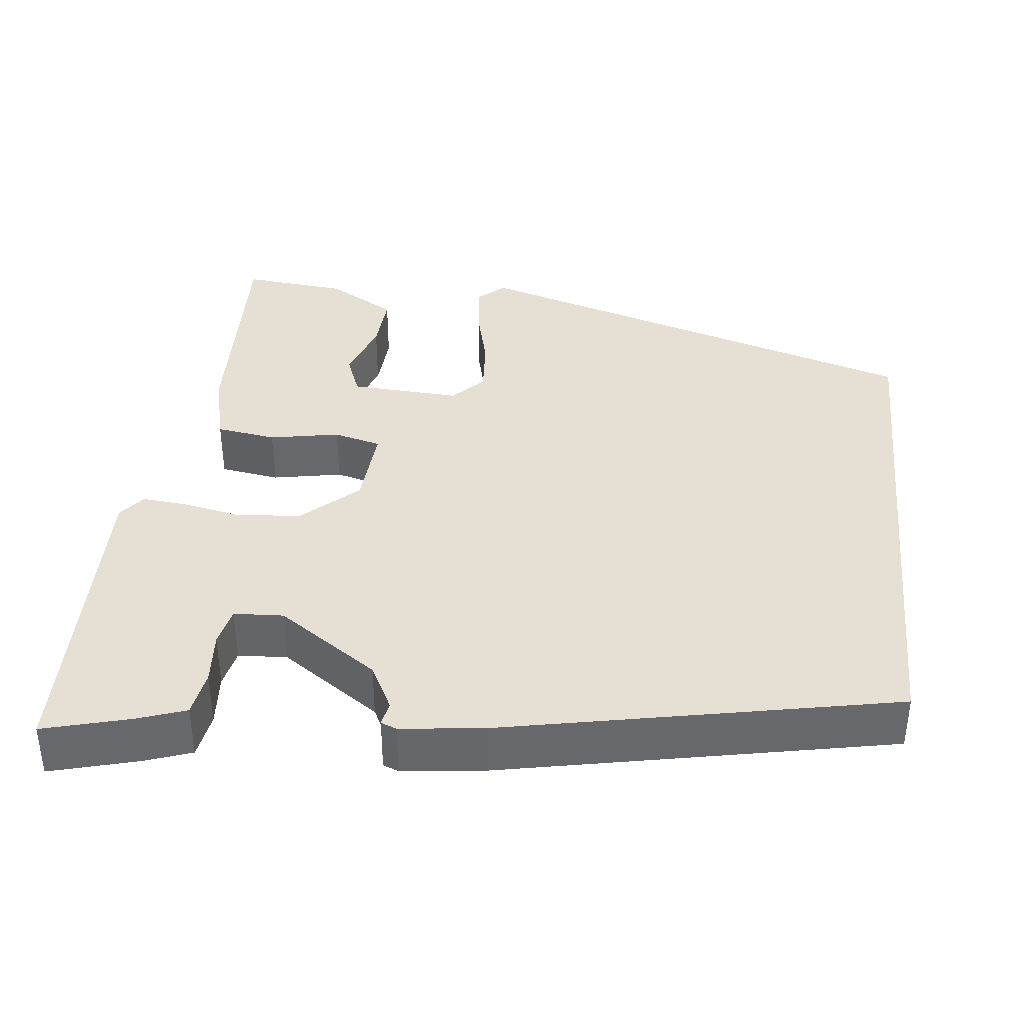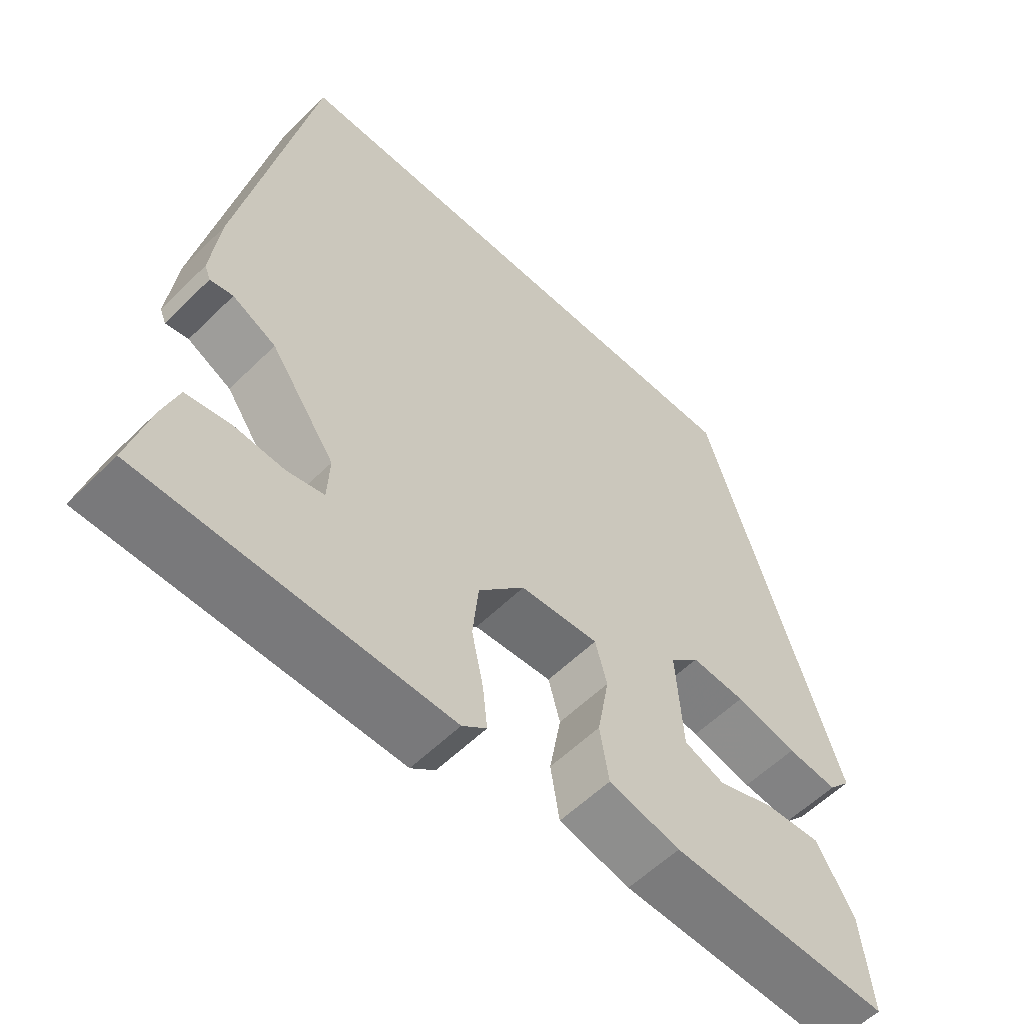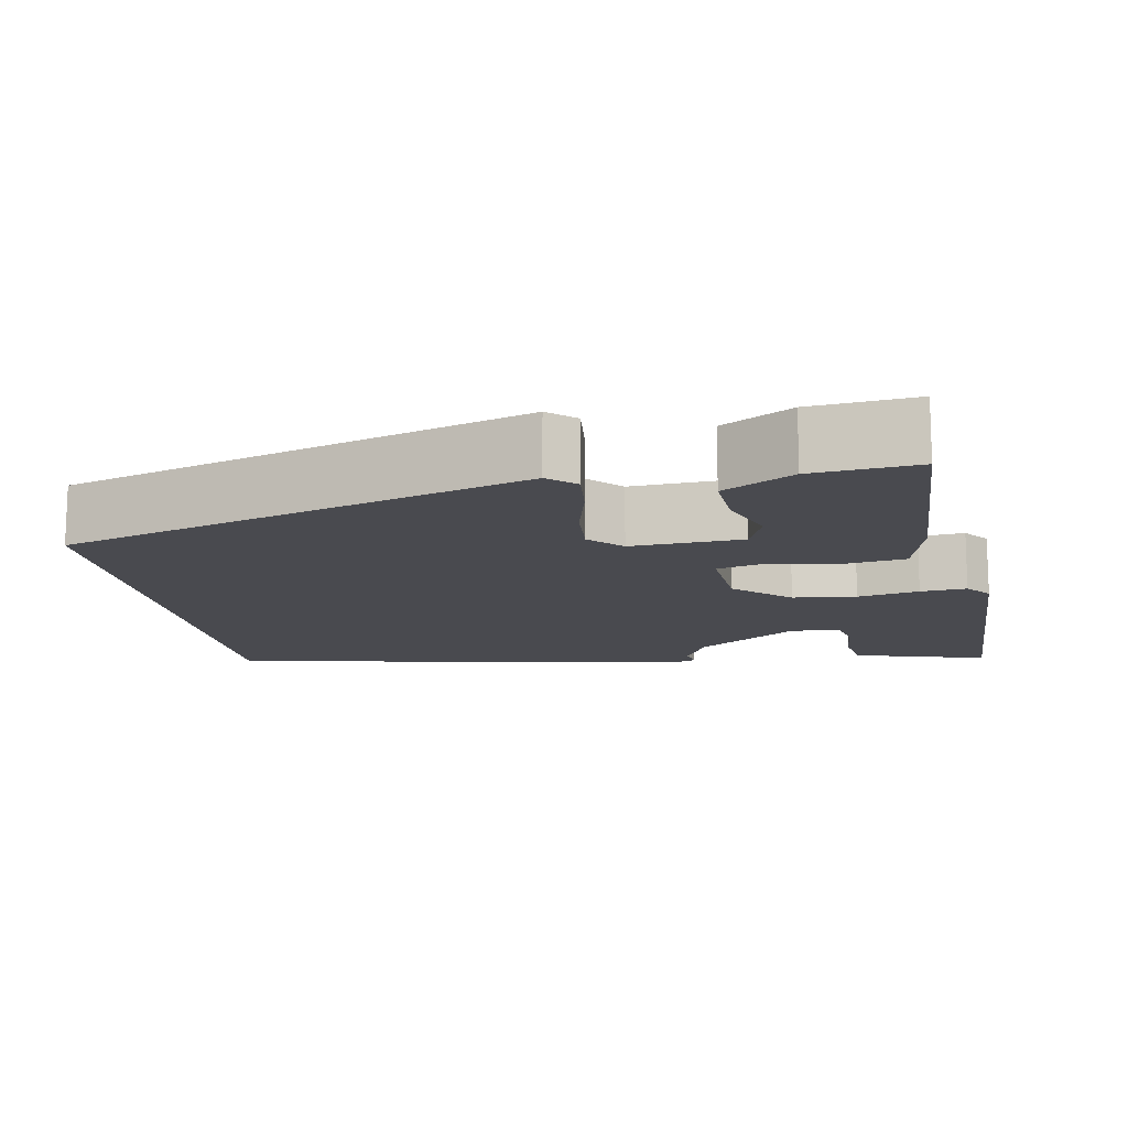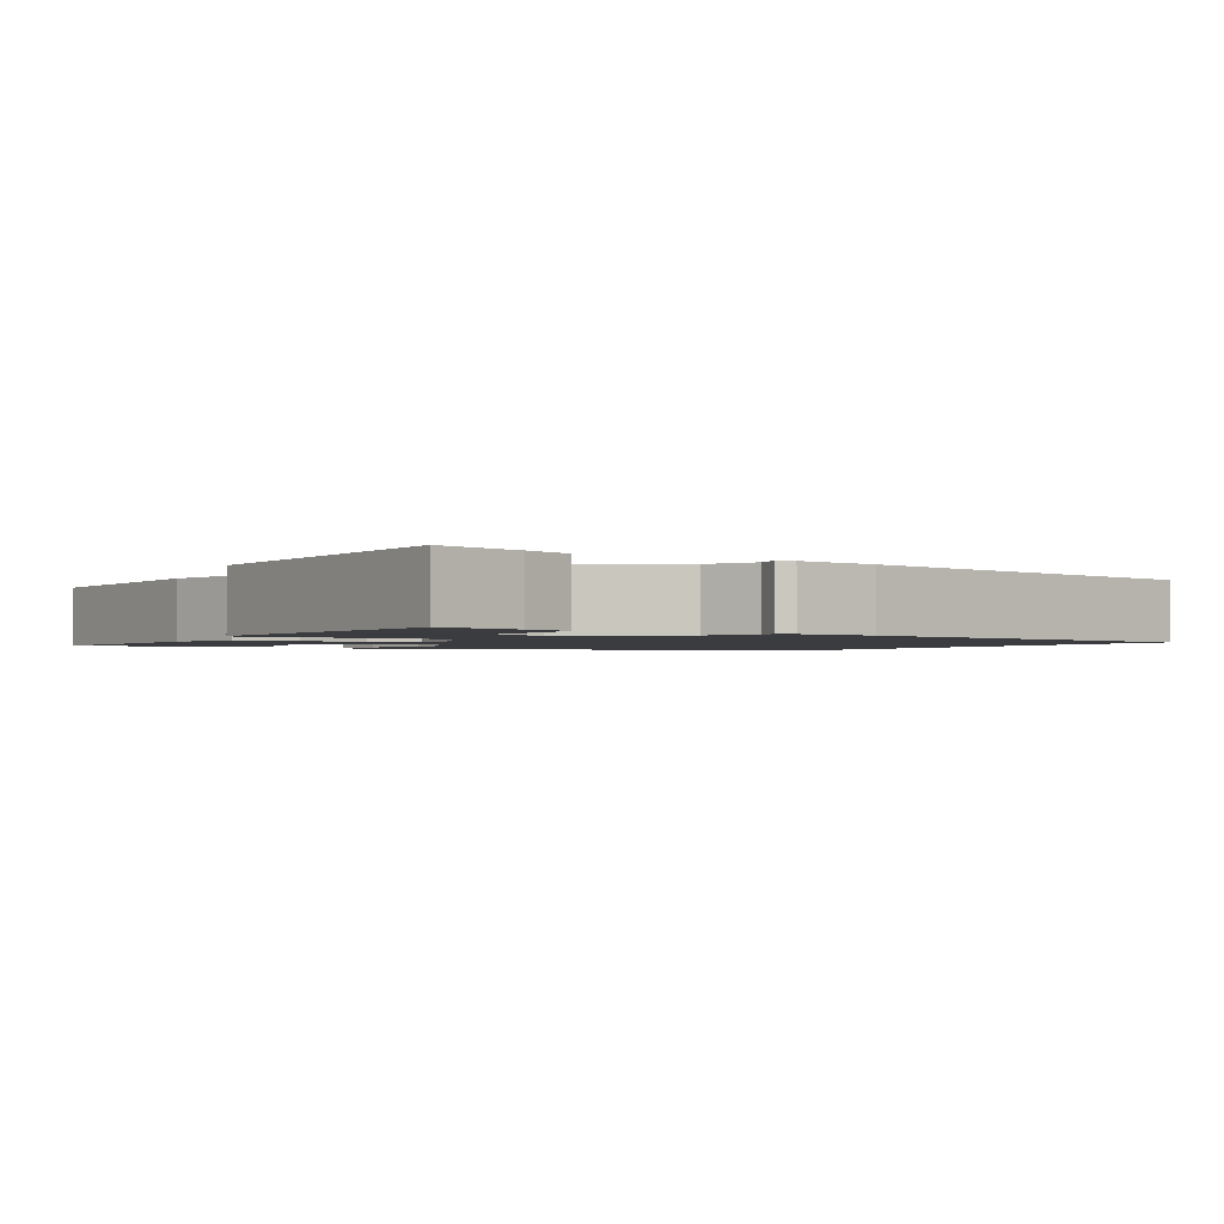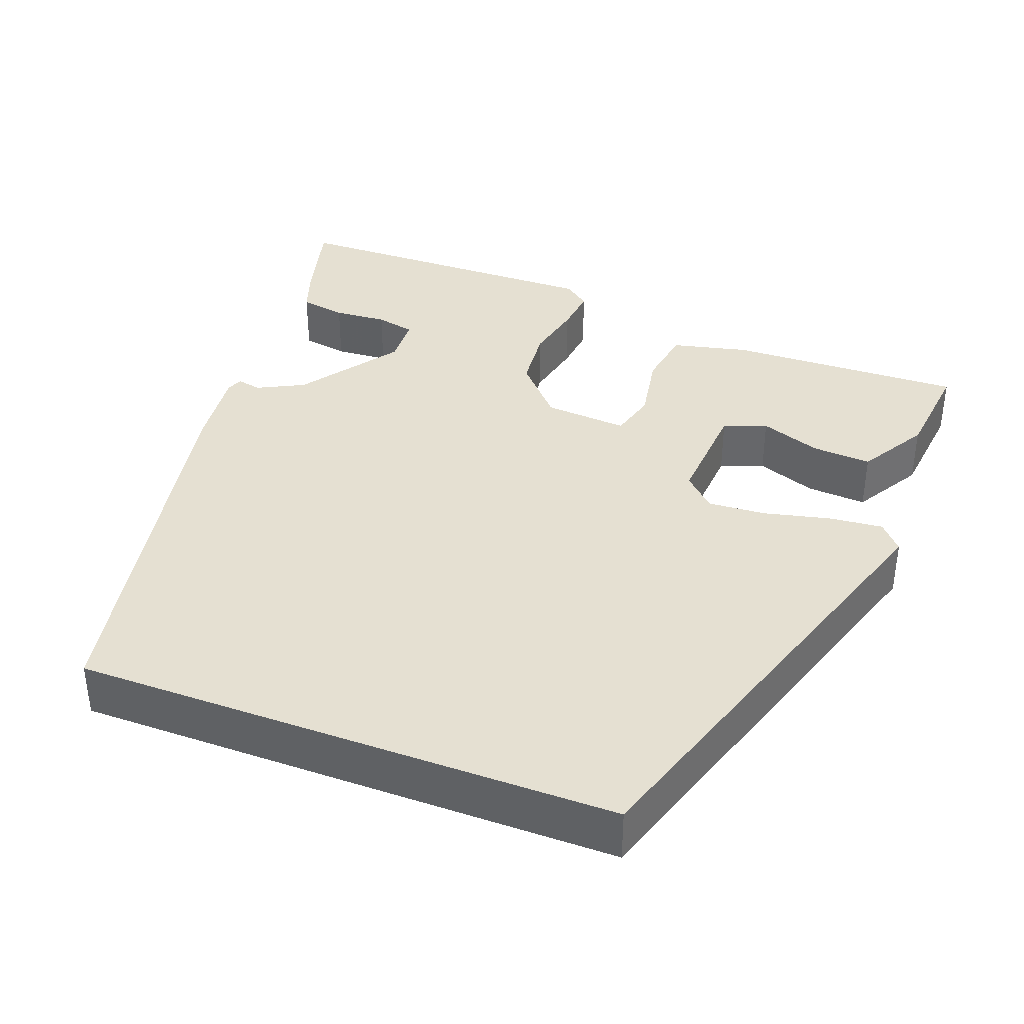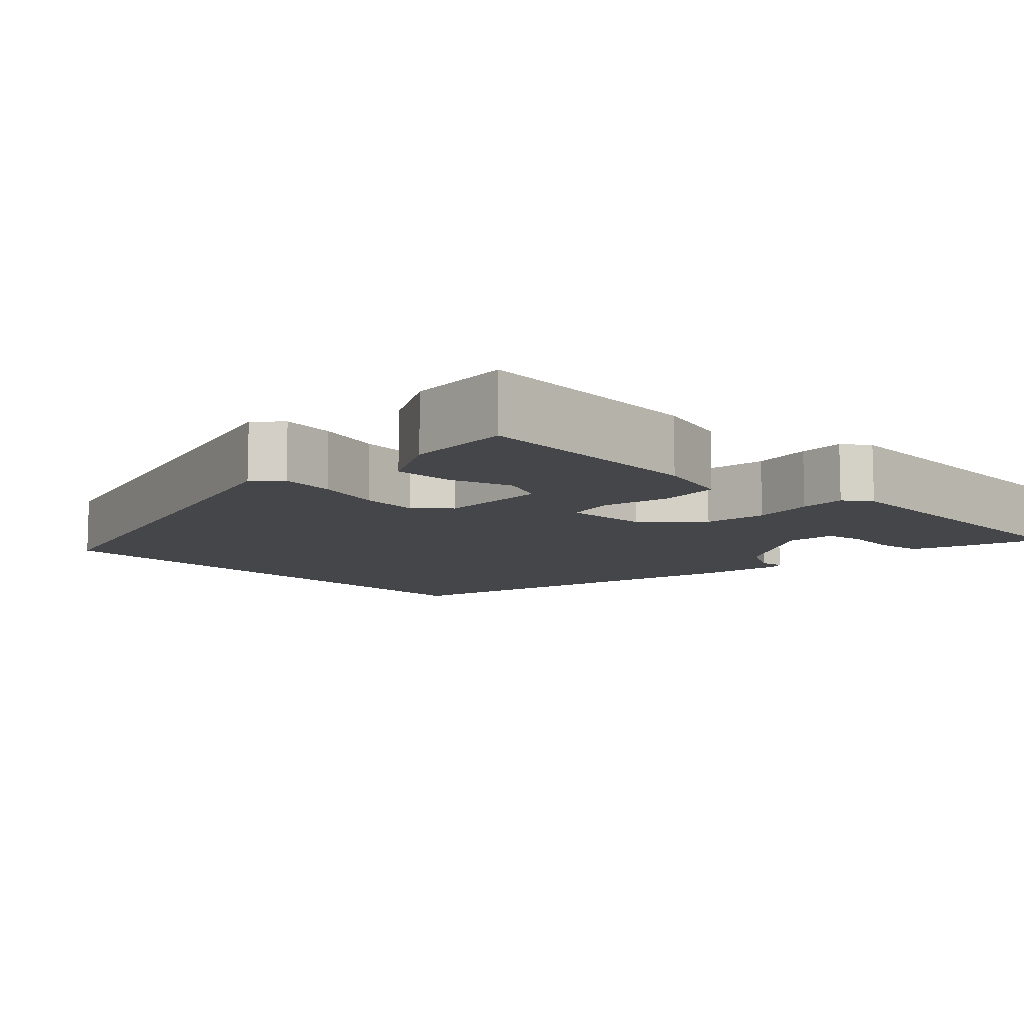
<metadata>
{"format":"obj","ext":"obj","renderer":"f3d","projection":"perspective","resolution":1024,"background":"white","views":[{"elev":38.0,"azim":-84.1,"up":"+Y"},{"elev":-57.3,"azim":-44.4,"up":"+Z"},{"elev":-13.5,"azim":99.8,"up":"+Y"},{"elev":-1.8,"azim":-122.3,"up":"+Y"},{"elev":37.8,"azim":20.7,"up":"+Y"},{"elev":-9.7,"azim":133.6,"up":"+Y"}]}
</metadata>
<code>
v 0.493 0.07 -0.469
v 0.193 0.07 -0.459
v 0.096 0.07 -0.436
v 0.084 0.07 -0.36
v 0.1 0.07 -0.271
v 0.084 0.07 -0.211
v -0.023 0.07 -0.219
v -0.086 0.07 -0.288
v -0.094 0.07 -0.368
v -0.078 0.07 -0.445
v -0.072 0.07 -0.503
v -0.105 0.07 -0.529
v -0.518 0.07 -0.522
v -0.489 0.07 -0.412
v -0.468 0.07 -0.351
v -0.409 0.07 -0.341
v -0.341 0.07 -0.346
v -0.291 0.07 -0.335
v -0.288 0.07 -0.272
v -0.376 0.07 -0.146
v -0.435 0.07 -0.116
v -0.466 0.07 -0.122
v -0.474 0.07 -0.102
v -0.462 0.07 0.004
v -0.365 0.07 0.5
v 0.323 0.07 0.5
v 0.508 0.07 -0.081
v 0.478 0.07 -0.115
v 0.409 0.07 -0.108
v 0.325 0.07 -0.088
v 0.251 0.07 -0.083
v 0.211 0.07 -0.122
v 0.22 0.07 -0.262
v 0.275 0.07 -0.283
v 0.352 0.07 -0.255
v 0.428 0.07 -0.25
v 0.479 0.07 -0.337
v 0.493 0 -0.469
v 0.193 0 -0.459
v 0.096 0 -0.436
v 0.084 0 -0.36
v 0.1 0 -0.271
v 0.084 0 -0.211
v -0.023 0 -0.219
v -0.086 0 -0.288
v -0.094 0 -0.368
v -0.078 0 -0.445
v -0.072 0 -0.503
v -0.105 0 -0.529
v -0.518 0 -0.522
v -0.489 0 -0.412
v -0.468 0 -0.351
v -0.409 0 -0.341
v -0.341 0 -0.346
v -0.291 0 -0.335
v -0.288 0 -0.272
v -0.376 0 -0.146
v -0.435 0 -0.116
v -0.466 0 -0.122
v -0.474 0 -0.102
v -0.462 0 0.004
v -0.365 0 0.5
v 0.323 0 0.5
v 0.508 0 -0.081
v 0.478 0 -0.115
v 0.409 0 -0.108
v 0.325 0 -0.088
v 0.251 0 -0.083
v 0.211 0 -0.122
v 0.22 0 -0.262
v 0.275 0 -0.283
v 0.352 0 -0.255
v 0.428 0 -0.25
v 0.479 0 -0.337
f 2 3 4
f 1 2 4
f 37 1 4
f 36 37 4
f 35 36 4
f 34 35 4
f 33 34 4 5
f 32 33 5 6
f 31 32 6 7
f 28 29 30
f 27 28 30
f 26 27 30
f 25 26 30
f 25 30 31
f 23 24 25
f 22 23 25
f 21 22 25
f 25 31 7
f 21 25 7
f 20 21 7
f 15 16 17
f 14 15 17
f 13 14 17
f 12 13 17
f 11 12 17
f 10 11 17
f 9 10 17
f 9 17 18
f 8 9 18 19
f 7 8 19 20
f 41 40 39
f 41 39 38
f 41 38 74
f 41 74 73
f 41 73 72
f 41 72 71
f 42 41 71 70
f 43 42 70 69
f 44 43 69 68
f 67 66 65
f 67 65 64
f 67 64 63
f 67 63 62
f 68 67 62
f 62 61 60
f 62 60 59
f 62 59 58
f 44 68 62
f 44 62 58
f 44 58 57
f 54 53 52
f 54 52 51
f 54 51 50
f 54 50 49
f 54 49 48
f 54 48 47
f 54 47 46
f 55 54 46
f 56 55 46 45
f 57 56 45 44
f 1 38 39 2
f 2 39 40 3
f 3 40 41 4
f 4 41 42 5
f 5 42 43 6
f 6 43 44 7
f 7 44 45 8
f 8 45 46 9
f 9 46 47 10
f 10 47 48 11
f 11 48 49 12
f 12 49 50 13
f 13 50 51 14
f 14 51 52 15
f 15 52 53 16
f 16 53 54 17
f 17 54 55 18
f 18 55 56 19
f 19 56 57 20
f 20 57 58 21
f 21 58 59 22
f 22 59 60 23
f 23 60 61 24
f 24 61 62 25
f 25 62 63 26
f 26 63 64 27
f 27 64 65 28
f 28 65 66 29
f 29 66 67 30
f 30 67 68 31
f 31 68 69 32
f 32 69 70 33
f 33 70 71 34
f 34 71 72 35
f 35 72 73 36
f 36 73 74 37
f 37 74 38 1

</code>
